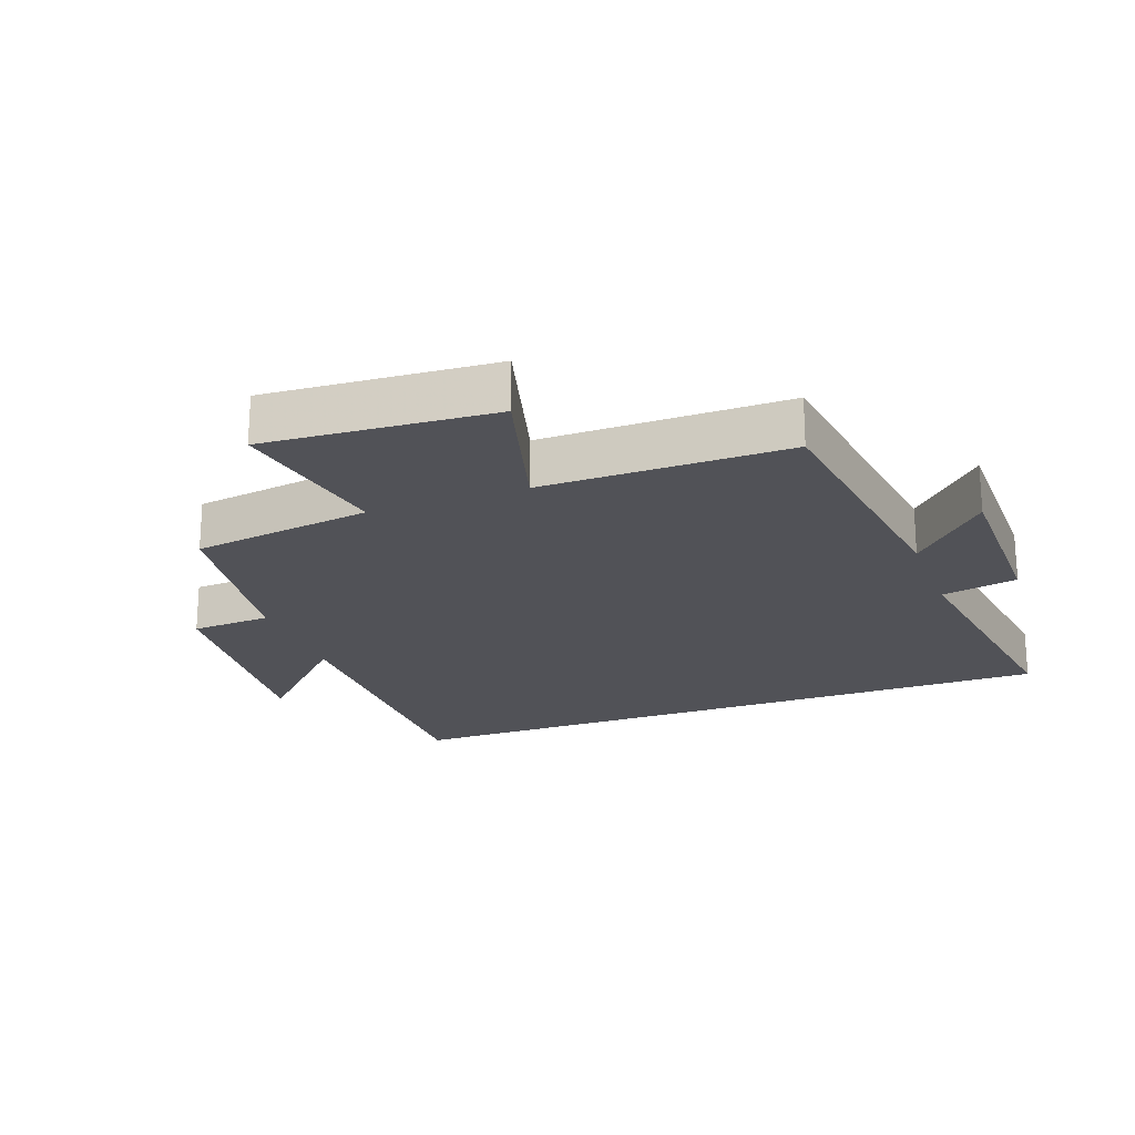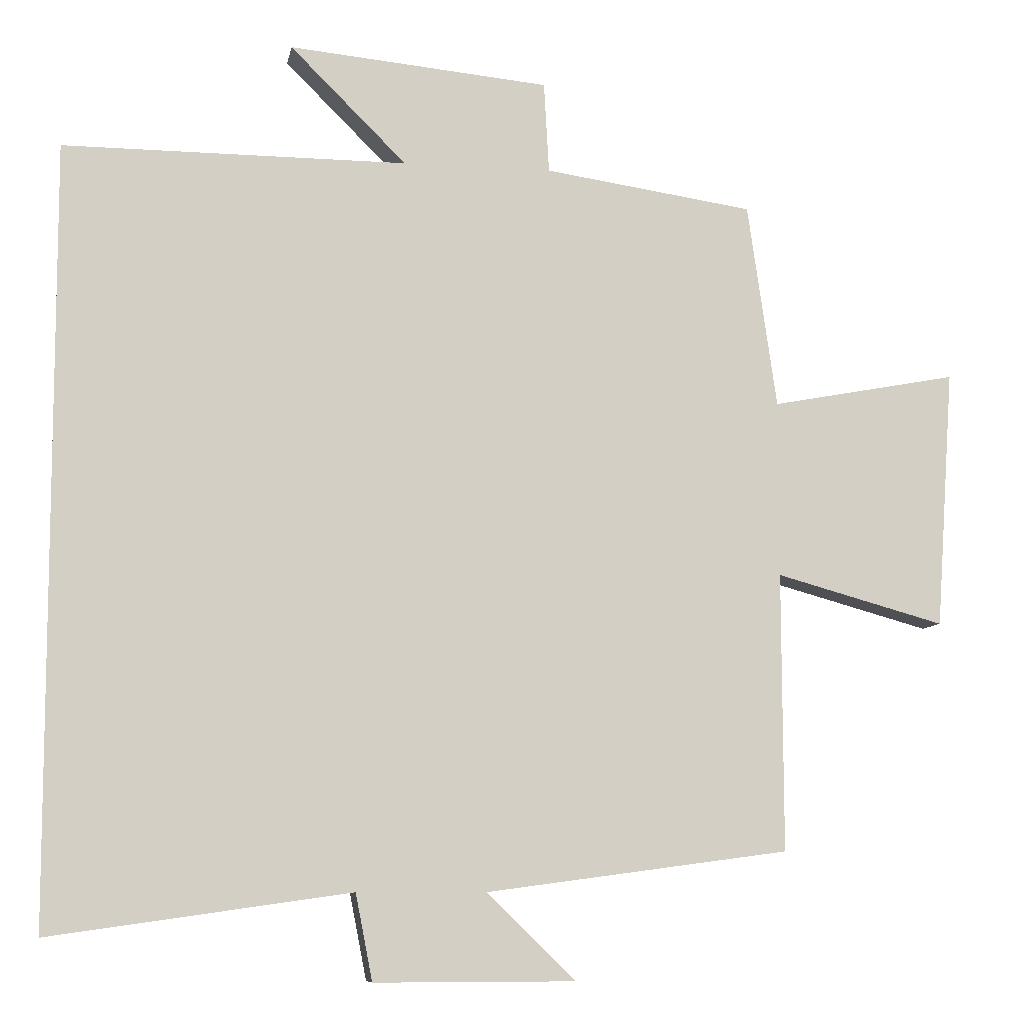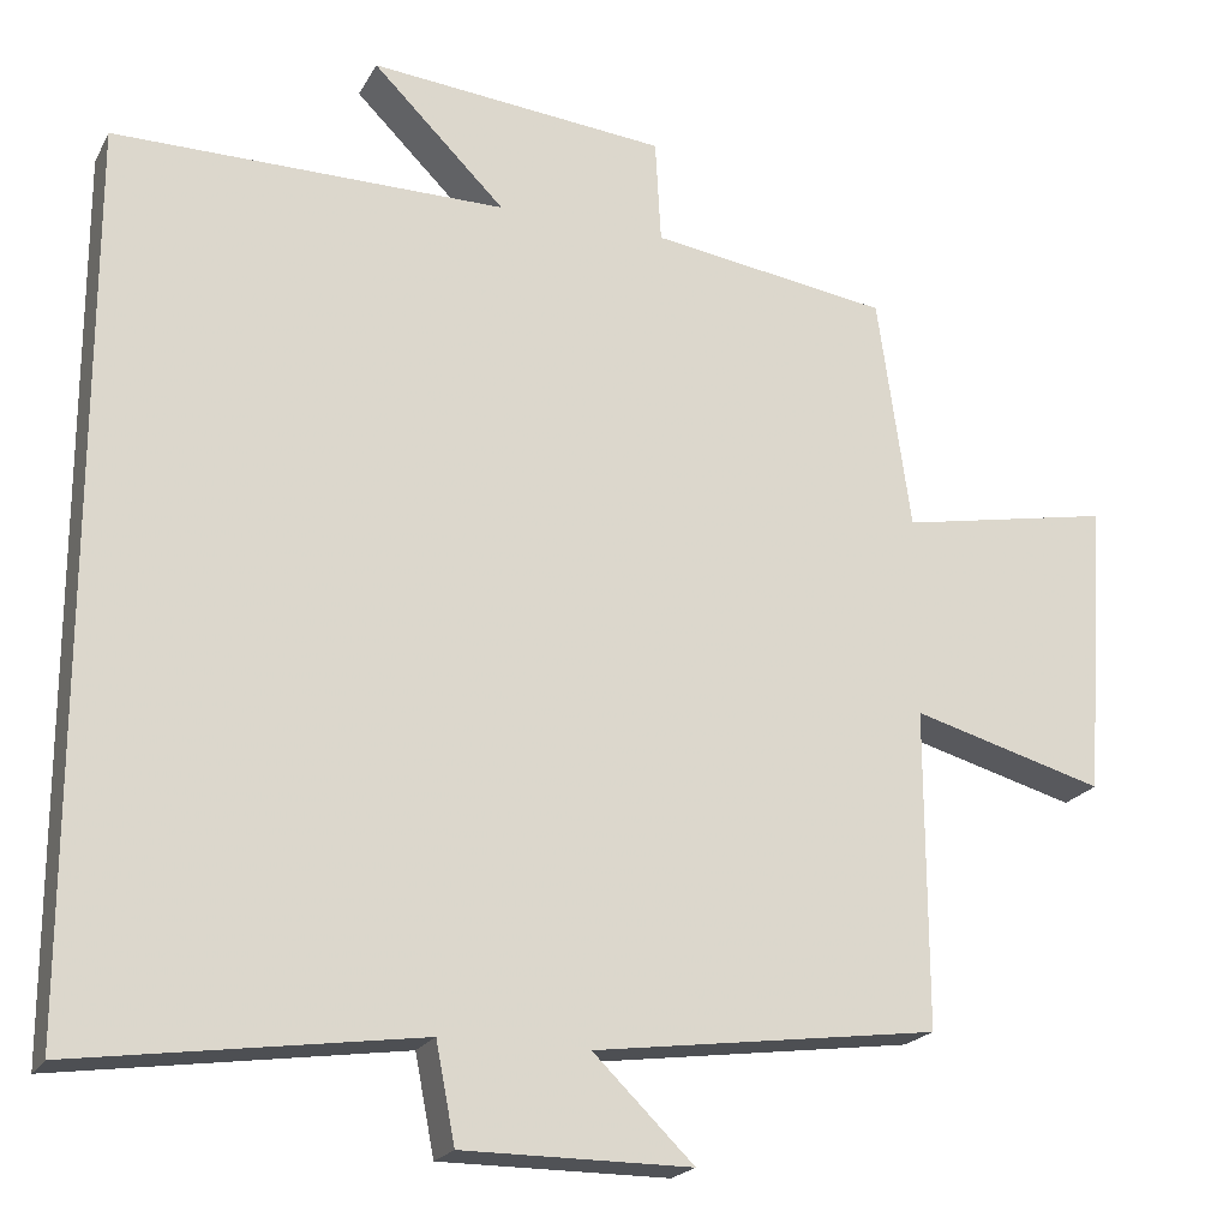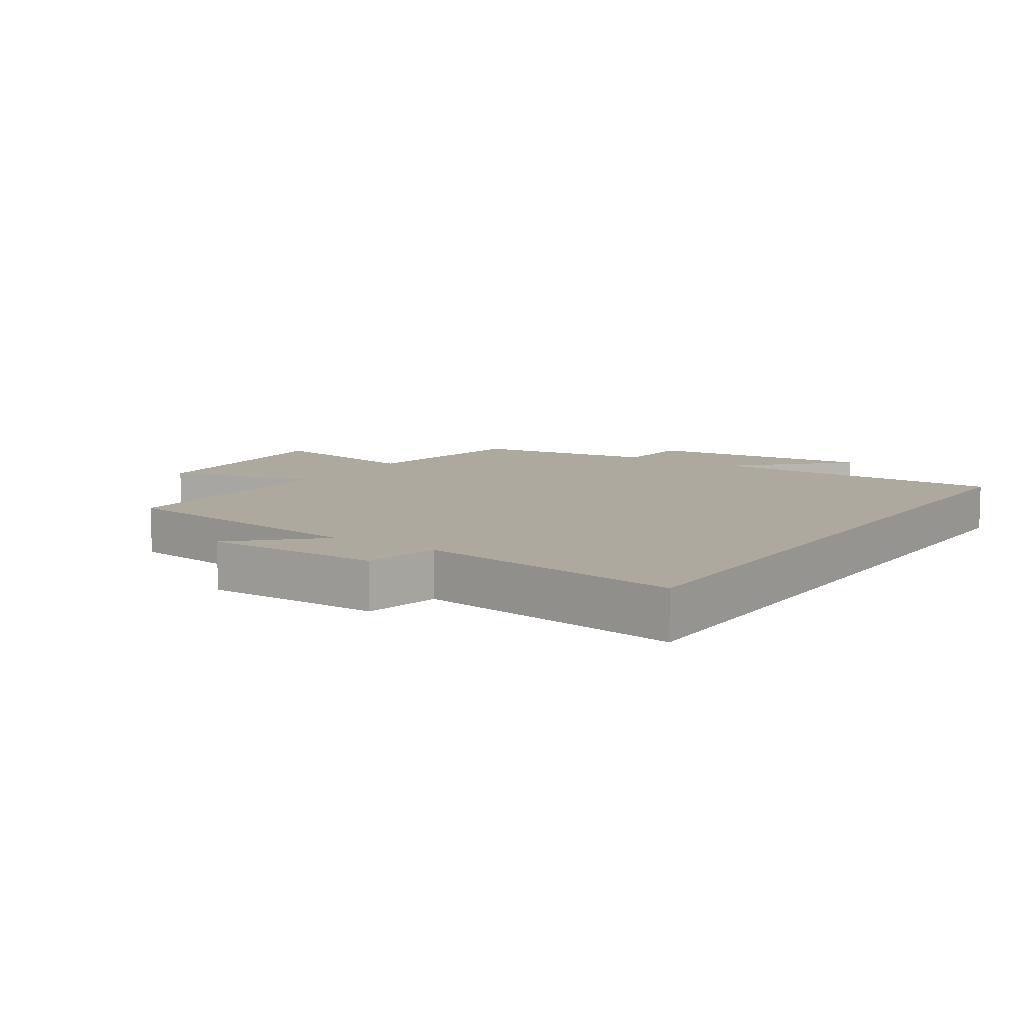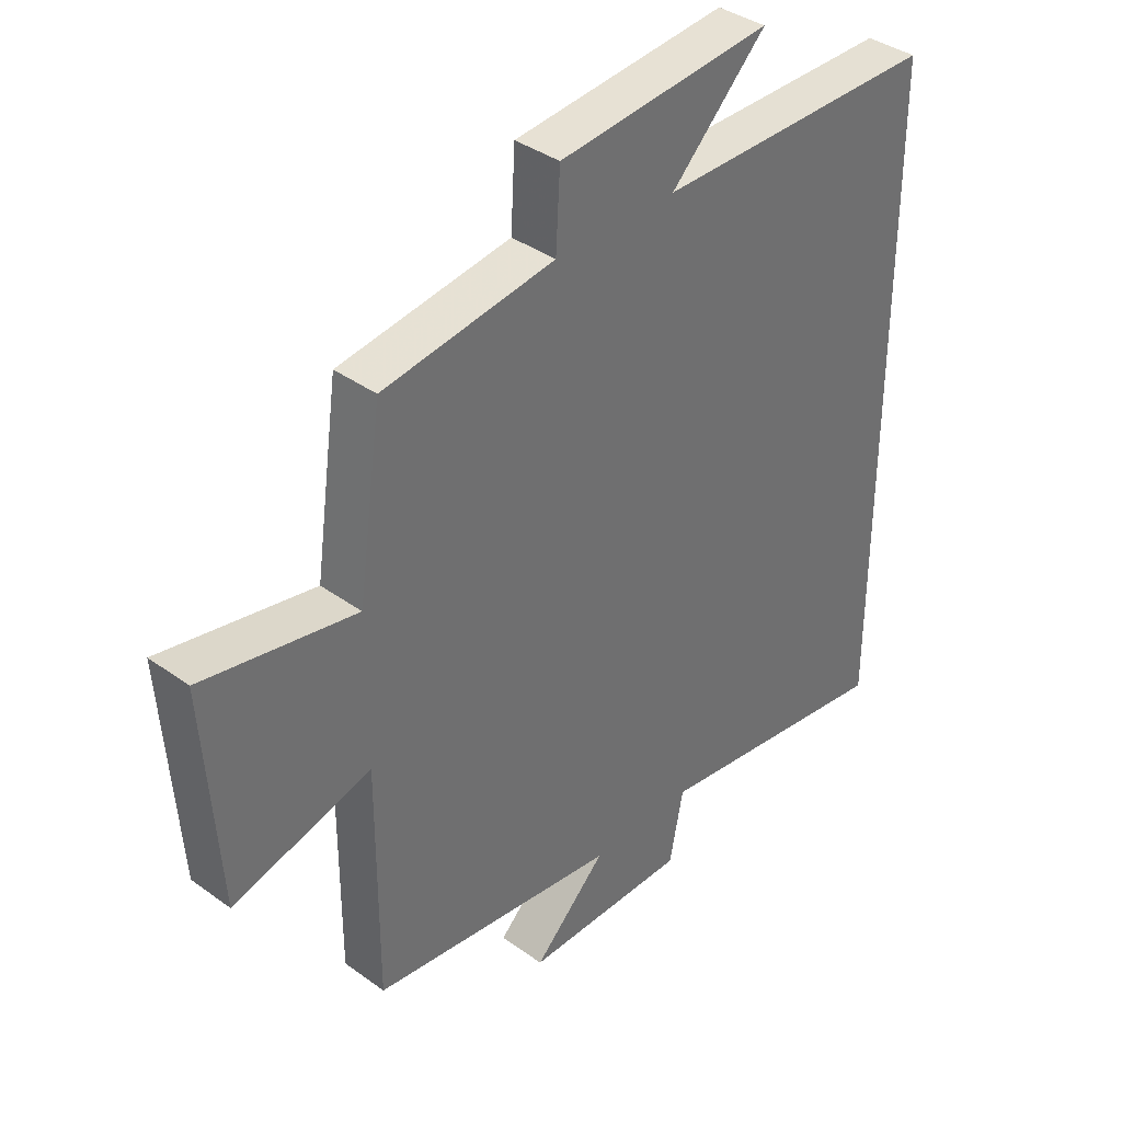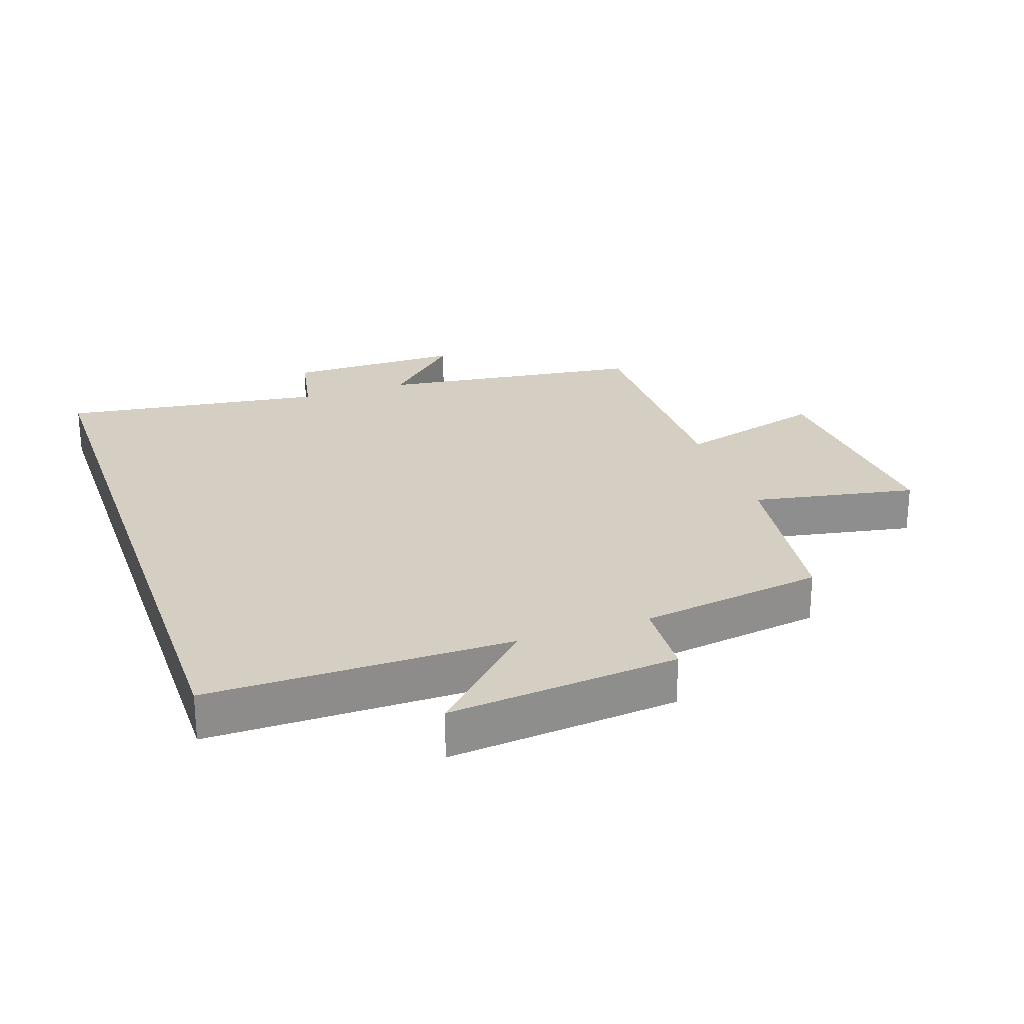
<metadata>
{"format":"obj","ext":"obj","renderer":"f3d","projection":"perspective","resolution":1024,"background":"white","views":[{"elev":-21.6,"azim":110.3,"up":"+Y"},{"elev":-8.5,"azim":-10.1,"up":"+Z"},{"elev":-20.8,"azim":-21.6,"up":"+Z"},{"elev":9.1,"azim":-146.2,"up":"+Y"},{"elev":37.8,"azim":132.7,"up":"+Z"},{"elev":25.4,"azim":-19.1,"up":"+Y"}]}
</metadata>
<code>
v 0.501 0.07 -0.445
v 0.087 0.07 -0.5
v 0.208 0.07 -0.618
v -0.066 0.07 -0.618
v -0.089 0.07 -0.5
v -0.5 0.07 -0.558
v -0.5 0.07 0.501
v -0.03 0.07 0.5
v -0.189 0.07 0.658
v 0.167 0.07 0.624
v 0.174 0.07 0.5
v 0.46 0.07 0.458
v 0.5 0.07 0.178
v 0.755 0.07 0.226
v 0.731 0.07 -0.128
v 0.5 0.07 -0.064
v 0.501 0 -0.445
v 0.087 0 -0.5
v 0.208 0 -0.618
v -0.066 0 -0.618
v -0.089 0 -0.5
v -0.5 0 -0.558
v -0.5 0 0.501
v -0.03 0 0.5
v -0.189 0 0.658
v 0.167 0 0.624
v 0.174 0 0.5
v 0.46 0 0.458
v 0.5 0 0.178
v 0.755 0 0.226
v 0.731 0 -0.128
v 0.5 0 -0.064
f 13 14 15 16
f 11 12 13 16
f 11 16 1 2
f 8 9 10 11
f 8 11 2
f 5 6 7 8
f 5 8 2
f 2 3 4 5
f 32 31 30 29
f 32 29 28 27
f 18 17 32 27
f 27 26 25 24
f 18 27 24
f 24 23 22 21
f 18 24 21
f 21 20 19 18
f 1 17 18 2
f 2 18 19 3
f 3 19 20 4
f 4 20 21 5
f 5 21 22 6
f 6 22 23 7
f 7 23 24 8
f 8 24 25 9
f 9 25 26 10
f 10 26 27 11
f 11 27 28 12
f 12 28 29 13
f 13 29 30 14
f 14 30 31 15
f 15 31 32 16
f 16 32 17 1

</code>
